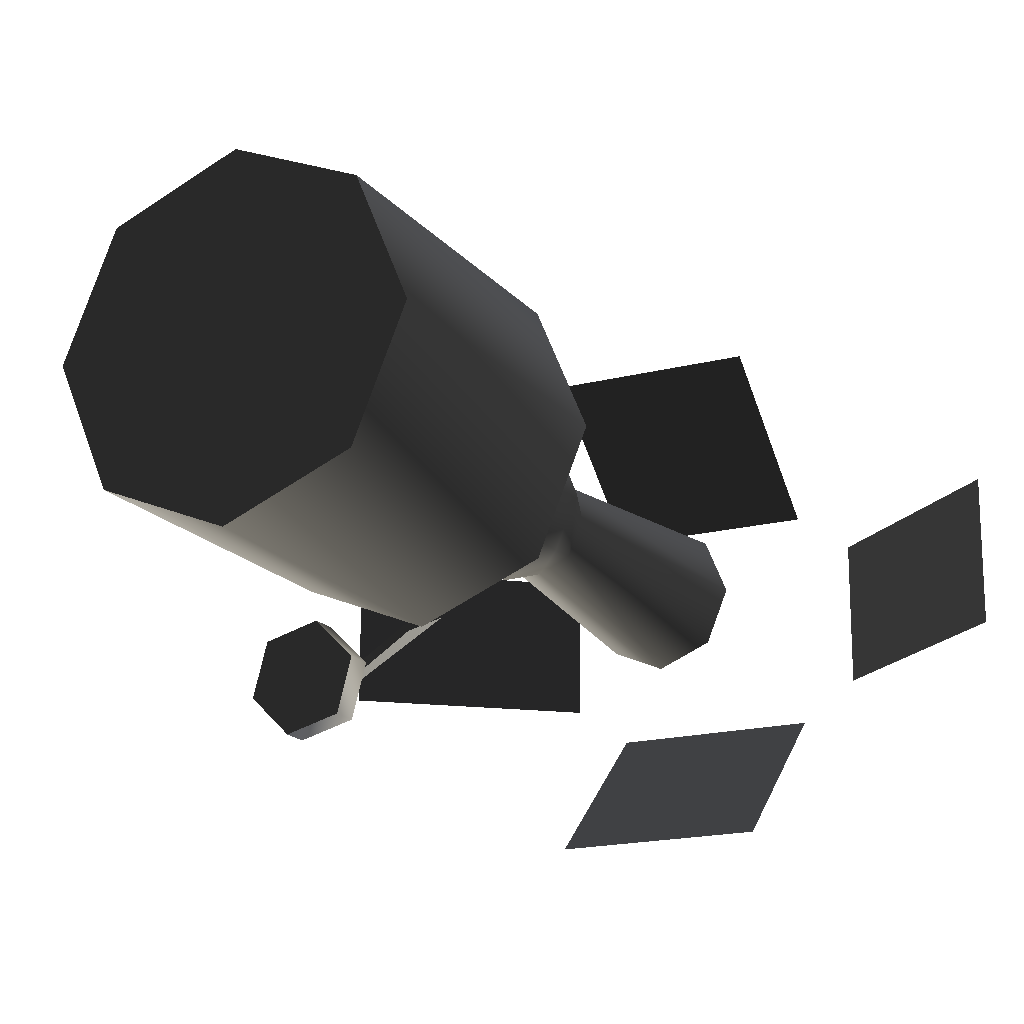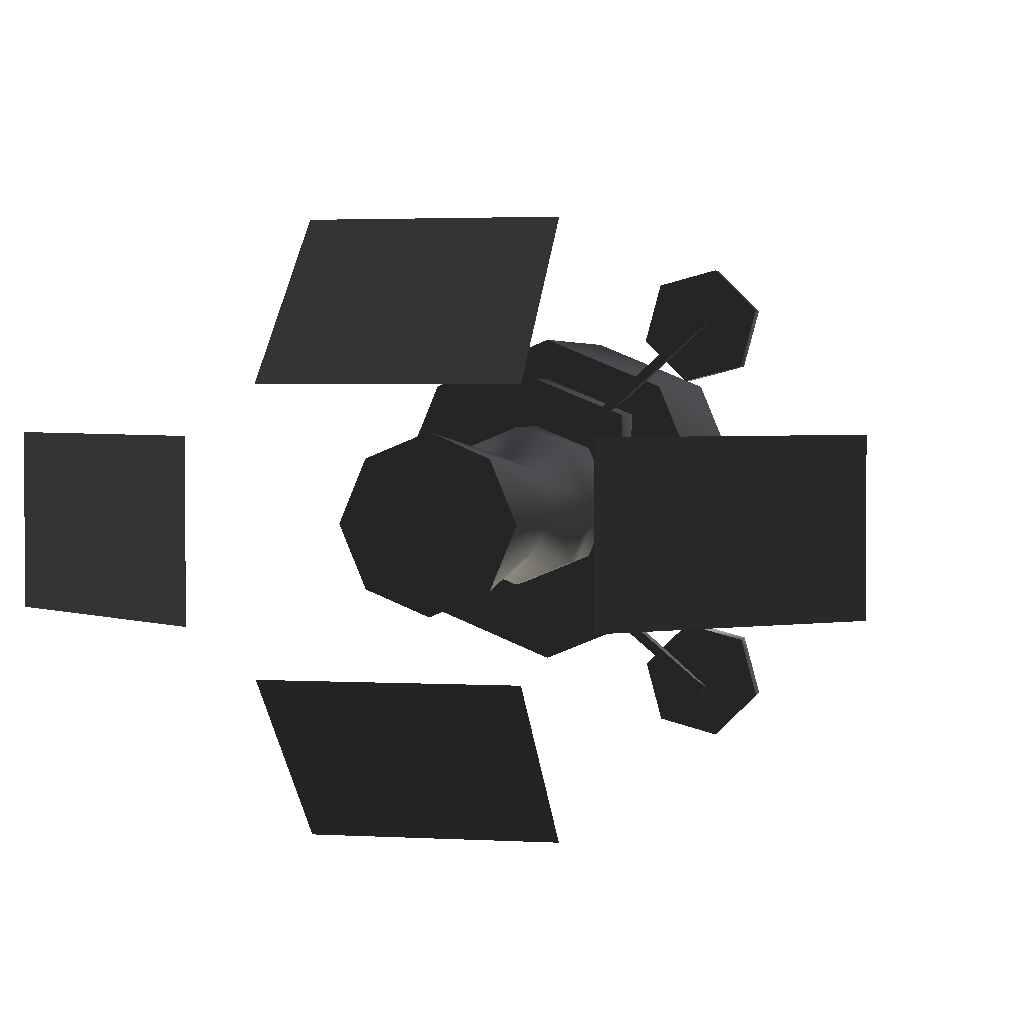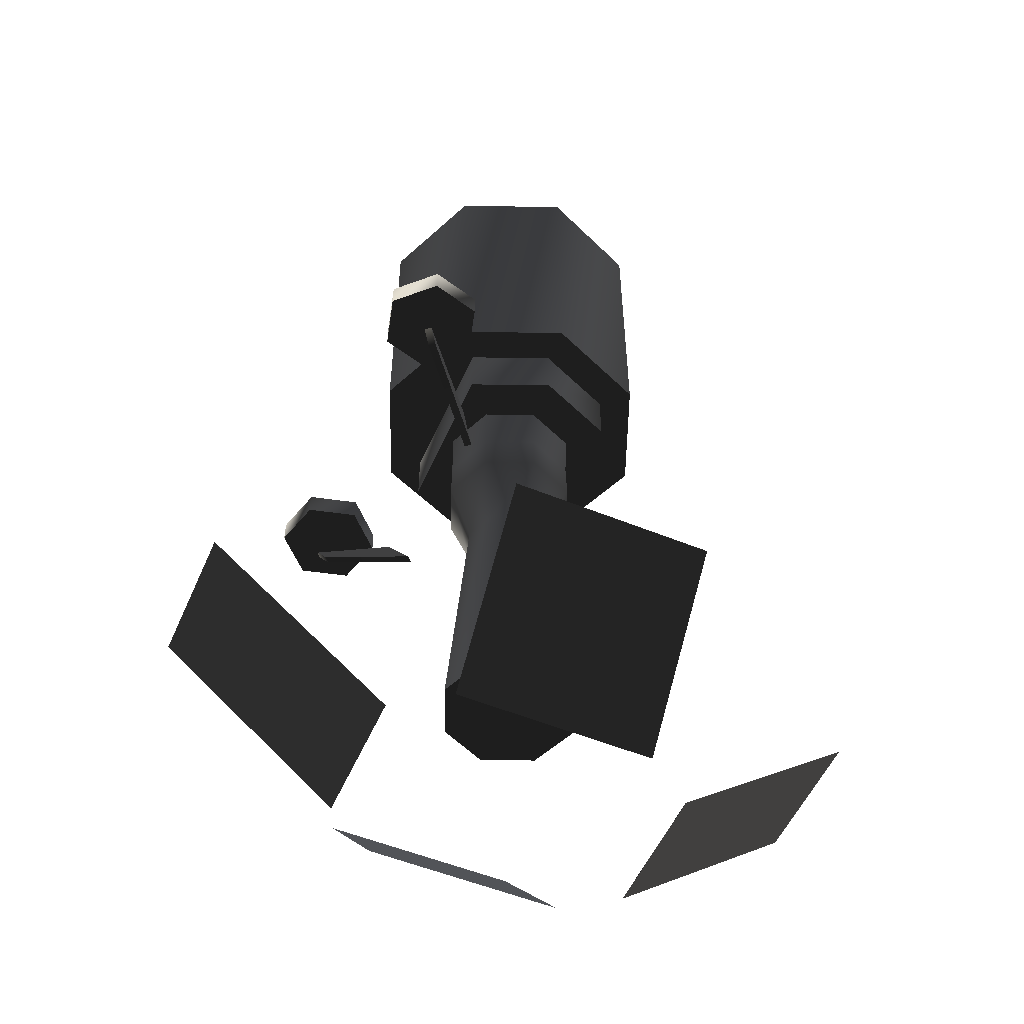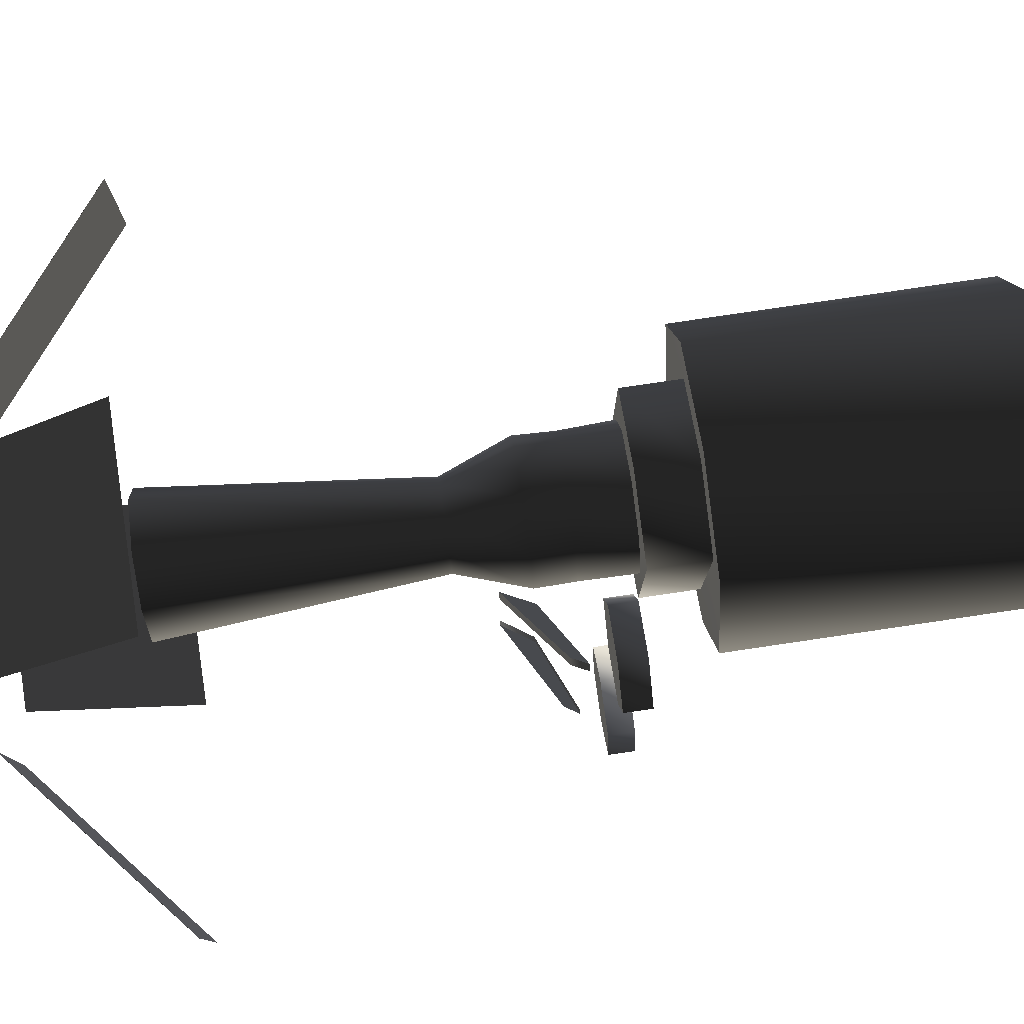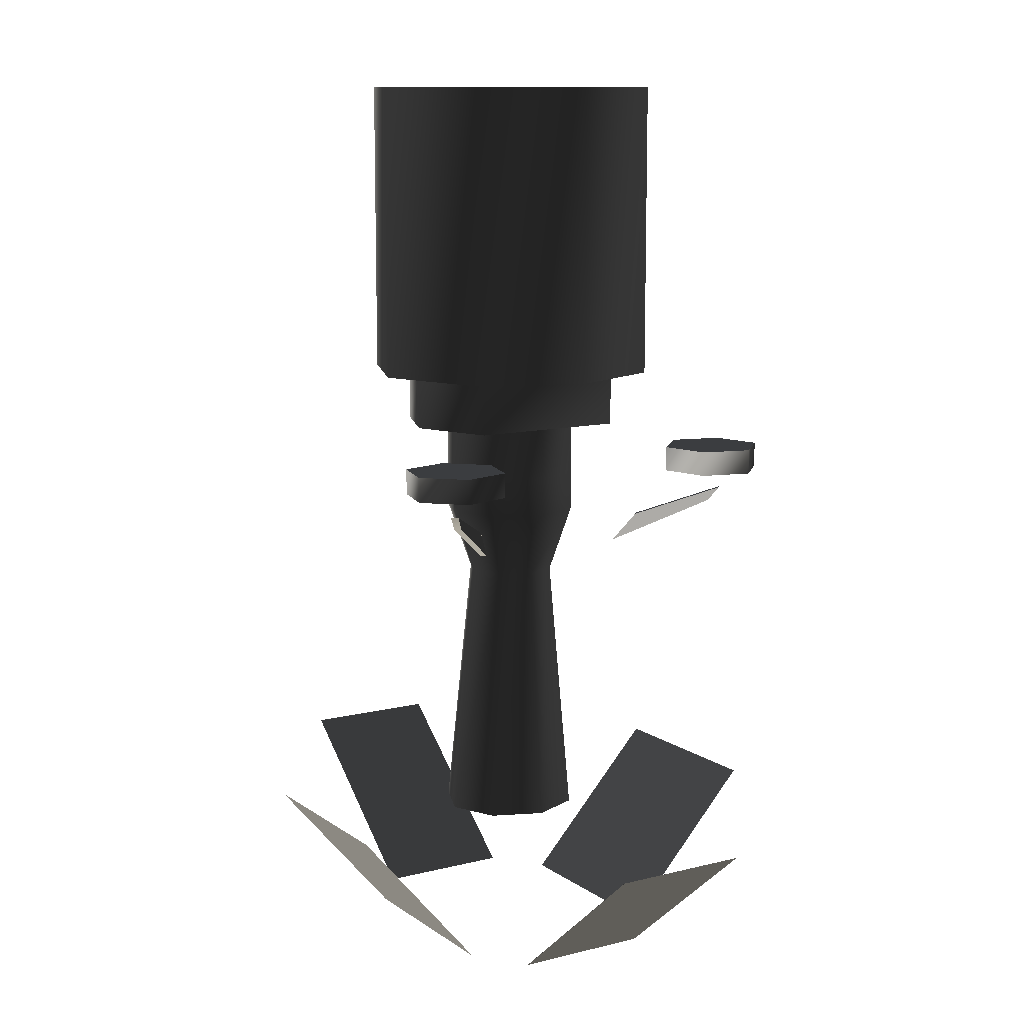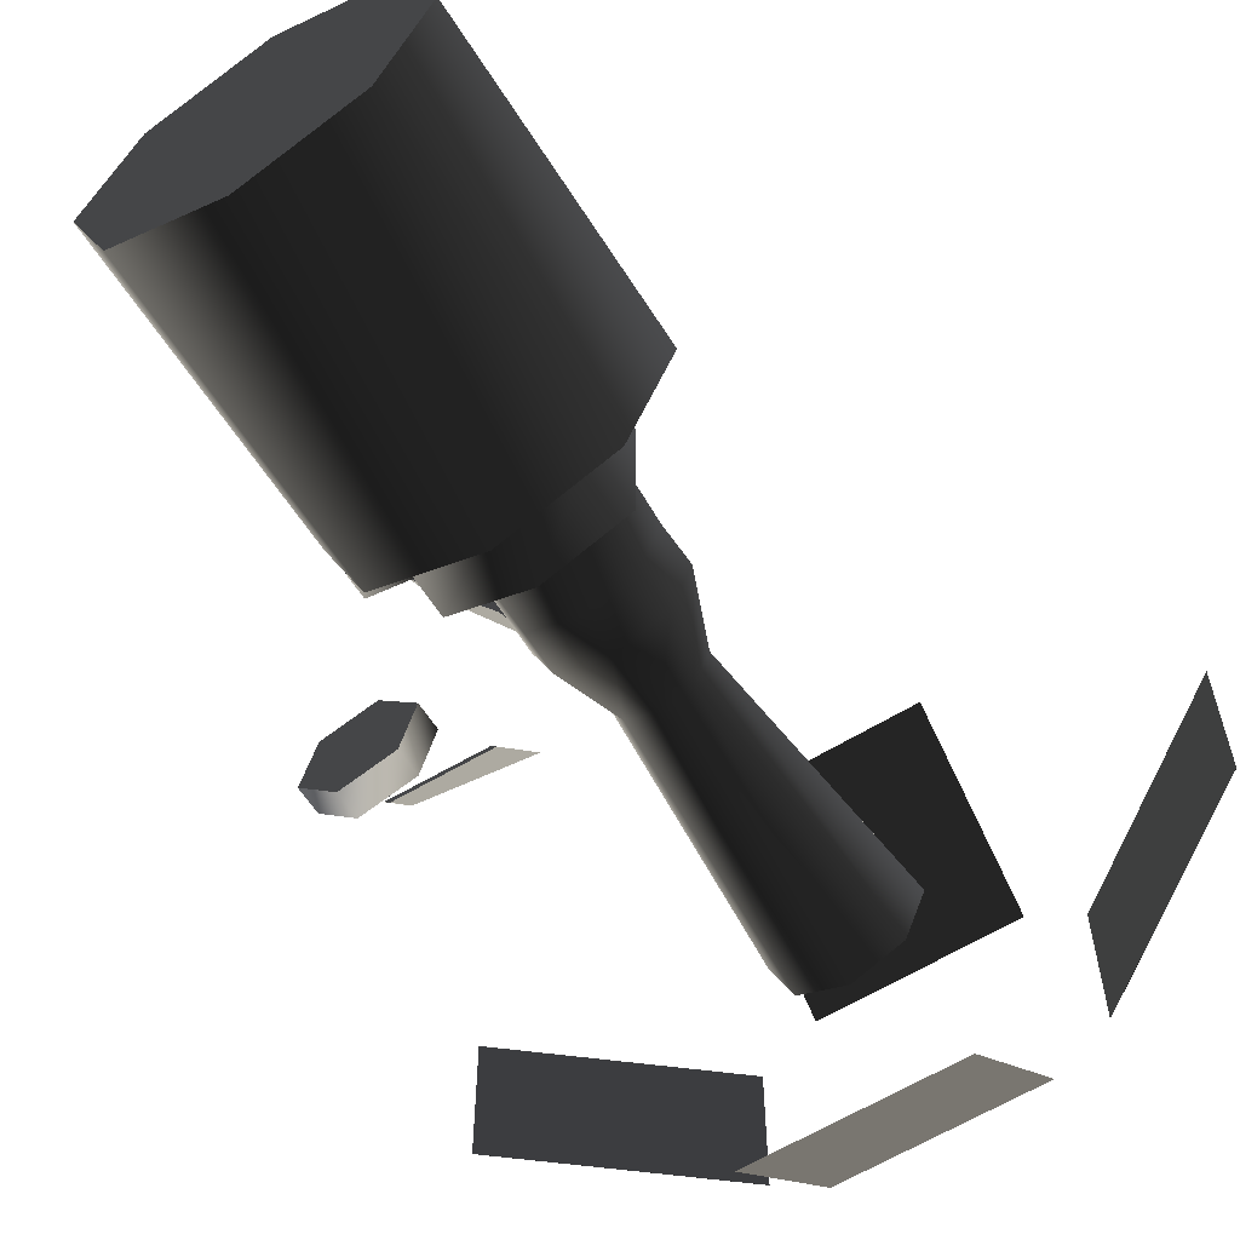
<metadata>
{"format":"obj","ext":"obj","renderer":"f3d","projection":"perspective","resolution":1024,"background":"white","views":[{"elev":-18.0,"azim":26.7,"up":"+Y"},{"elev":2.6,"azim":-168.6,"up":"+Y"},{"elev":-54.0,"azim":-23.5,"up":"+Z"},{"elev":79.5,"azim":-98.4,"up":"+Y"},{"elev":11.0,"azim":-121.7,"up":"+Z"},{"elev":-60.6,"azim":32.2,"up":"+Y"}]}
</metadata>
<code>
v  3.371 0.701 -3.902
v  3.373 0.701 -3.902
v  3.373 -0.702 -3.902
v  3.371 -0.702 -3.902
v  1.523 -0.7021 -5.416
v  1.524 -0.7021 -5.416
v  1.524 0.7015 -5.416
v  1.523 0.7015 -5.416
v  -3.337 0.7015 -3.902
v  -3.336 0.7015 -3.902
v  -1.52 0.7015 -5.416
v  -1.521 0.7015 -5.416
v  -1.521 -0.7021 -5.416
v  -1.52 -0.7021 -5.416
v  -3.336 -0.702 -3.902
v  -3.337 -0.702 -3.902
v  0.9897 2.365 -3.902
v  0.9907 2.365 -3.902
v  0.9907 1.08 -5.416
v  0.9897 1.08 -5.416
v  -0.9871 1.08 -5.416
v  -0.9864 2.365 -3.902
v  -0.9871 -2.465 -3.902
v  -0.9861 -1.081 -5.416
v  -0.9871 -1.081 -5.416
v  -0.9861 -2.465 -3.902
v  0.99 -2.465 -3.902
v  0.9907 -1.081 -5.416
v  0.9897 -1.081 -5.416
v  0.989 -2.465 -3.902
v  -0.9861 1.08 -5.416
v  -0.9854 2.365 -3.902
v  -3.336 0 -5.414
v  -3.336 0 -5.414
v  -3.336 -8.875e-07 -5.414
v  -3.336 8.875e-07 -5.414
v  -3.336 0 -5.414
v  -3.336 0 -5.414
v  3.371 0 -5.414
v  3.371 0 -5.414
v  3.371 -8.875e-07 -5.414
v  3.371 8.875e-07 -5.414
v  3.371 0 -5.414
v  3.371 0 -5.414
v  0.001417 2.365 -5.414
v  0.001418 2.365 -5.414
v  0.001417 2.365 -5.414
v  0.001417 2.365 -5.414
v  0.001416 2.365 -5.414
v  0.001417 2.365 -5.414
v  0.001417 -2.465 -5.414
v  0.001418 -2.465 -5.414
v  0.001417 -2.465 -5.414
v  0.001417 -2.465 -5.414
v  0.001416 -2.465 -5.414
v  0.001417 -2.465 -5.414
v  0.4311 -0.4303 0.2912
v  0.4311 0.4293 0.2911
v  0.8077 0.8059 0.2911
v  0.807 -0.8069 0.2912
v  -0.4285 -0.4303 0.2912
v  0.001275 -0.6088 0.2912
v  0.001275 -1.141 0.2912
v  -0.8051 -0.8069 0.2912
v  0.001275 0.6078 0.2911
v  -0.4285 0.4293 0.2911
v  -0.8051 0.8059 0.2911
v  0.001275 1.14 0.2911
v  0.001275 1.14 0.8679
v  0.8077 0.8059 0.8679
v  0.807 -0.8069 0.868
v  0.001275 -1.141 0.868
v  -0.8051 -0.8069 0.868
v  -0.8051 0.8059 0.8679
v  0.001725 -0.7191 -4.066
v  -0.4759 0.5071 -4.066
v  0.001722 0.7169 -4.066
v  0.5084 0.5071 -4.066
v  -0.686 -0.000642 -4.066
v  0.7185 -0.000639 -4.067
v  0.5084 -0.5084 -4.066
v  -0.4759 -0.5084 -4.066
v  0.001275 1.512 0.8644
v  -1.068 1.069 0.8644
v  -1.068 1.069 3.906
v  0.001275 1.512 3.906
v  -1.511 -0.000441 3.906
v  -1.511 -0.000521 0.8645
v  -1.068 -1.07 3.906
v  -1.068 -1.07 0.8645
v  0.001275 -1.513 3.906
v  0.001275 -1.513 0.8645
v  1.071 -1.07 0.8645
v  1.071 -1.07 3.906
v  1.514 -0.000441 3.906
v  1.514 -0.000521 0.8645
v  1.071 1.069 3.906
v  1.071 1.069 0.8644
v  1.142 -0.000521 0.868
v  -1.139 -0.000521 0.868
v  -0.6945 -0.000549 -0.2667
v  -0.4927 -0.4992 -0.2667
v  -0.4971 -0.4989 0.2877
v  -0.7036 -0.000536 0.2877
v  0.001275 -0.7054 0.2877
v  -0.0057 -0.7075 -0.2667
v  -0.4959 -0.4985 -0.6666
v  -0.7016 -0.00056 -0.6666
v  -0.4927 0.4981 -0.2668
v  -0.4959 0.497 -0.6666
v  -0.4971 0.4979 0.2876
v  -0.000758 0.7041 -0.6666
v  -0.0057 0.7044 -0.2668
v  -0.3301 0.3269 -1.362
v  -0.002701 0.4631 -1.362
v  -0.4653 -0.000571 -1.362
v  -0.331 -0.3281 -1.361
v  -0.000758 -0.7052 -0.6666
v  -0.002699 -0.4642 -1.362
v  0.001275 0.7044 0.2876
v  0.4813 -0.4992 -0.2667
v  0.4997 -0.4989 0.2877
v  0.7062 -0.000536 0.2877
v  0.6831 -0.000549 -0.2667
v  0.4944 -0.4985 -0.6666
v  0.4997 0.4979 0.2876
v  0.6992 -0.00056 -0.6666
v  0.4813 0.4981 -0.2668
v  0.2884 -0.328 -1.362
v  0.4235 -0.000569 -1.362
v  0.4944 0.497 -0.6666
v  0.2885 0.3269 -1.361
v  -0.8757 0.8197 -0.9937
v  -1.051 0.9947 -0.6957
v  -1.701 1.645 -0.3584
v  -1.617 1.561 -0.505
v  -0.9954 1.05 -0.6957
v  -1.646 1.7 -0.3584
v  -0.8204 0.875 -0.9937
v  -1.562 1.616 -0.505
v  -1.094 1.48 -0.1545
v  -1.227 1.977 -0.1545
v  -1.227 1.977 0.09794
v  -1.094 1.48 0.09794
v  -1.724 2.111 -0.1545
v  -1.724 2.111 0.09794
v  -1.458 1.116 -0.1545
v  -1.458 1.116 0.09794
v  -2.088 1.746 -0.1545
v  -2.088 1.746 0.09794
v  -1.955 1.249 0.09794
v  -1.955 1.249 -0.1545
v  -0.8136 -0.8628 -0.9937
v  -0.9885 -1.038 -0.6957
v  -1.639 -1.688 -0.3584
v  -1.555 -1.604 -0.505
v  -1.044 -0.9825 -0.6957
v  -1.694 -1.633 -0.3584
v  -0.8689 -0.8076 -0.9937
v  -1.61 -1.549 -0.505
v  -1.474 -1.081 -0.1545
v  -1.971 -1.214 -0.1545
v  -1.971 -1.214 0.09794
v  -1.474 -1.081 0.09794
v  -2.104 -1.711 -0.1545
v  -2.104 -1.711 0.09794
v  -1.74 -2.076 -0.1545
v  -1.74 -2.076 0.09794
v  -1.243 -1.942 -0.1545
v  -1.243 -1.942 0.09794
v  -1.11 -1.445 -0.1545
v  -1.11 -1.445 0.09794
v  -1.474 -1.081 -0.1545
v  -1.11 -1.445 -0.1545
v  -1.243 -1.942 -0.1545
v  -1.971 -1.214 -0.1545
v  0 1.577 -1.262
v  1.25e-06 1.577 -1.262
v  0 1.577 -1.262
v  0 1.577 -1.262
v  -1.25e-06 1.577 -1.262
v  0 1.577 -1.262
v  0 -1.58 -1.262
v  1.25e-06 -1.58 -1.262
v  0 -1.58 -1.262
v  0 -1.58 -1.262
v  -1.25e-06 -1.58 -1.262
v  0 -1.58 -1.262
g frm-slrpan
f 1 2 3
f 1 3 4
f 5 6 7
f 5 7 8
f 2 7 6
f 2 6 3
f 9 10 11
f 9 11 12
f 13 14 15
f 13 15 16
f 5 8 1
f 1 4 5
f 9 12 13
f 13 16 9
f 15 14 11
f 15 11 10
f 12 11 14
f 12 14 13
f 16 15 10
f 16 10 9
f 8 7 2
f 8 2 1
f 4 3 6
f 4 6 5
f 17 18 19
f 17 19 20
f 17 20 21
f 17 21 22
f 23 24 25
f 23 26 24
f 27 28 24
f 24 26 27
f 29 28 27
f 29 27 30
f 23 25 29
f 23 29 30
f 31 19 18
f 18 32 31
f 21 31 32
f 21 32 22
g frm-SS1
f 33 34 35
f 34 33 36
f 37 33 35
f 33 37 36
f 38 37 35
f 37 38 36
f 34 38 35
f 38 34 36
g frm-SS2
f 39 40 41
f 40 39 42
f 43 39 41
f 39 43 42
f 44 43 41
f 43 44 42
f 40 44 41
f 44 40 42
g frm-SS3
f 45 46 47
f 46 45 48
f 49 45 47
f 45 49 48
f 50 49 47
f 49 50 48
f 46 50 47
f 50 46 48
g frm-SS4
f 51 52 53
f 52 51 54
f 55 51 53
f 51 55 54
f 56 55 53
f 55 56 54
f 52 56 53
f 56 52 54
g frm-fuselg
f 57 58 59
f 57 59 60
f 61 62 63
f 61 63 64
f 62 57 60
f 62 60 63
f 65 66 67
f 65 67 68
f 58 65 68
f 58 68 59
f 64 67 66
f 64 66 61
g frm-fuselg
f 59 68 69
f 59 69 70
f 63 60 71
f 63 71 72
f 67 64 73
f 67 73 74
f 64 63 72
f 64 72 73
f 68 67 74
f 68 74 69
f 71 60 59
f 71 59 70
f 75 76 77
f 75 77 78
f 75 79 76
f 75 78 80
f 75 80 81
f 75 82 79
f 83 84 85
f 83 85 86
f 84 87 85
f 84 88 87
f 88 89 87
f 88 90 89
f 90 91 89
f 90 92 91
f 92 93 94
f 92 94 91
f 93 95 94
f 93 96 95
f 96 97 95
f 96 98 97
f 98 86 97
f 98 83 86
f 72 71 93
f 72 93 92
f 71 96 93
f 71 99 96
f 70 99 71
f 99 98 96
f 99 70 98
f 70 69 83
f 70 83 98
f 69 84 83
f 69 74 84
f 74 88 84
f 74 100 88
f 74 73 100
f 100 90 88
f 100 73 90
f 73 72 92
f 73 92 90
g frm-fuselg
f 101 102 103
f 101 103 104
f 102 105 103
f 102 106 105
f 107 106 102
f 108 107 102
f 108 102 101
f 109 101 104
f 110 108 101
f 110 101 109
f 109 104 111
f 112 110 109
f 112 109 113
f 113 109 111
f 114 108 110
f 115 114 110
f 115 110 112
f 114 116 108
f 76 116 114
f 77 76 114
f 77 114 115
f 116 117 107
f 116 107 108
f 76 79 116
f 79 117 116
f 117 118 107
f 107 118 106
f 117 119 118
f 82 119 117
f 79 82 117
f 82 75 119
f 113 111 120
f 106 121 122
f 106 122 105
f 121 123 122
f 121 124 123
f 125 124 121
f 118 125 121
f 118 121 106
f 124 126 123
f 125 127 124
f 127 128 124
f 124 128 126
f 129 127 125
f 119 129 125
f 119 125 118
f 129 130 127
f 130 131 127
f 127 131 128
f 128 113 120
f 128 120 126
f 131 113 128
f 130 132 131
f 131 112 113
f 132 112 131
f 81 80 130
f 81 130 129
f 80 132 130
f 78 115 132
f 80 78 132
f 132 115 112
f 78 77 115
f 75 81 129
f 75 129 119
g frm-fuselg
f 86 94 95
f 86 95 97
f 86 85 87
f 86 87 89
f 86 89 91
f 86 91 94
g frm-tfuselg
f 133 134 135
f 133 135 136
f 134 137 138
f 134 138 135
f 137 139 140
f 137 140 138
f 139 133 136
f 139 136 140
f 139 137 134
f 139 134 133
f 136 135 138
f 136 138 140
g frm-tengine
f 141 142 143
f 141 143 144
f 142 145 146
f 142 146 143
f 147 141 144
f 147 144 148
f 145 149 150
f 145 150 146
f 149 151 150
f 149 152 151
f 152 148 151
f 152 147 148
g frm-tengine
f 141 147 152
f 141 152 149
f 141 149 145
f 141 145 142
g frm-tengine
f 143 146 150
f 143 150 151
f 143 151 148
f 143 148 144
g frm-bfuselg
f 153 154 155
f 153 155 156
f 154 157 158
f 154 158 155
f 157 159 160
f 157 160 158
f 159 153 156
f 159 156 160
f 159 157 154
f 159 154 153
f 156 155 158
f 156 158 160
g frm-bengine
f 161 162 163
f 161 163 164
f 162 165 166
f 162 166 163
f 165 167 168
f 165 168 166
f 167 169 170
f 167 170 168
f 169 171 172
f 169 172 170
f 171 161 164
f 171 164 172
f 163 166 168
f 163 168 170
f 163 170 172
f 163 172 164
g frm-bengine
f 173 174 175
f 173 175 167
f 173 167 165
f 173 165 176
g frm-SS5
f 177 178 179
f 178 177 180
f 181 177 179
f 177 181 180
f 182 181 179
f 181 182 180
f 178 182 179
f 182 178 180
g frm-SS6
f 183 184 185
f 184 183 186
f 187 183 185
f 183 187 186
f 188 187 185
f 187 188 186
f 184 188 185
f 188 184 186

</code>
